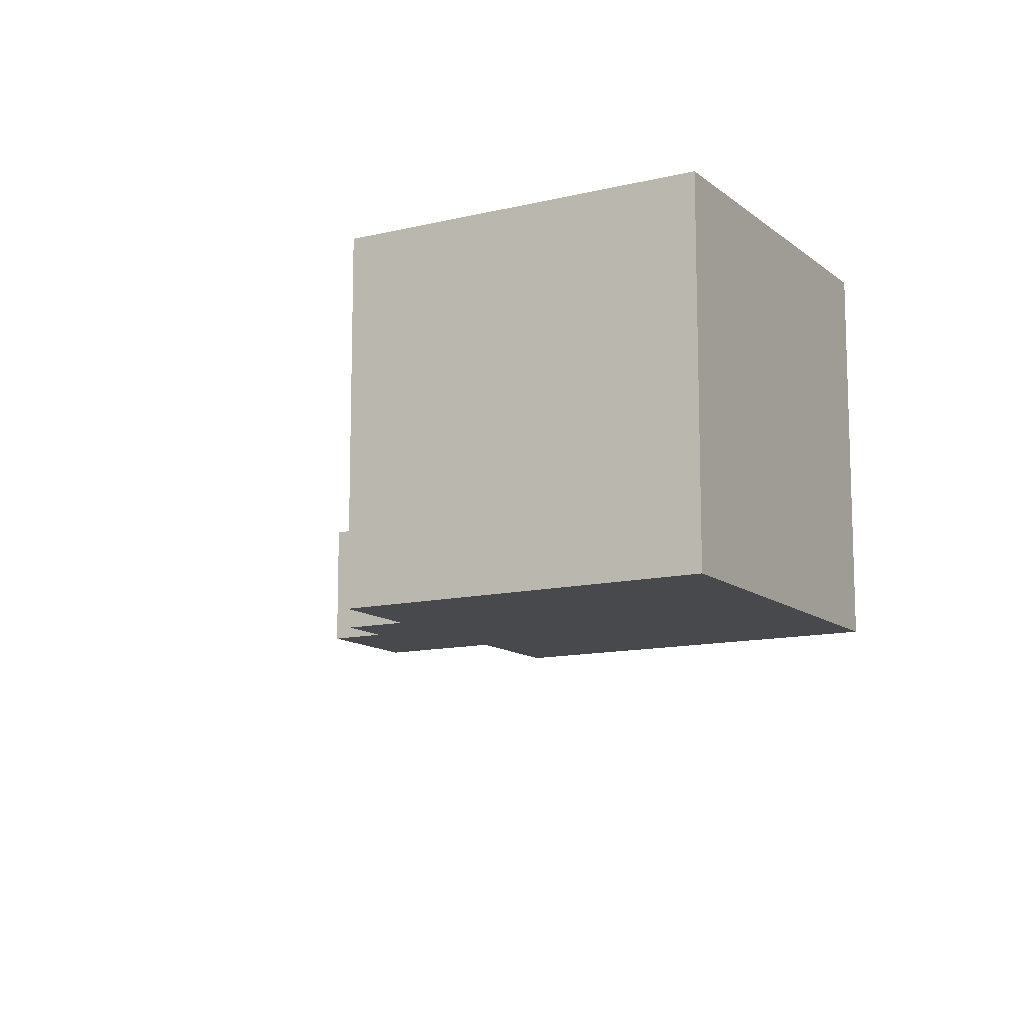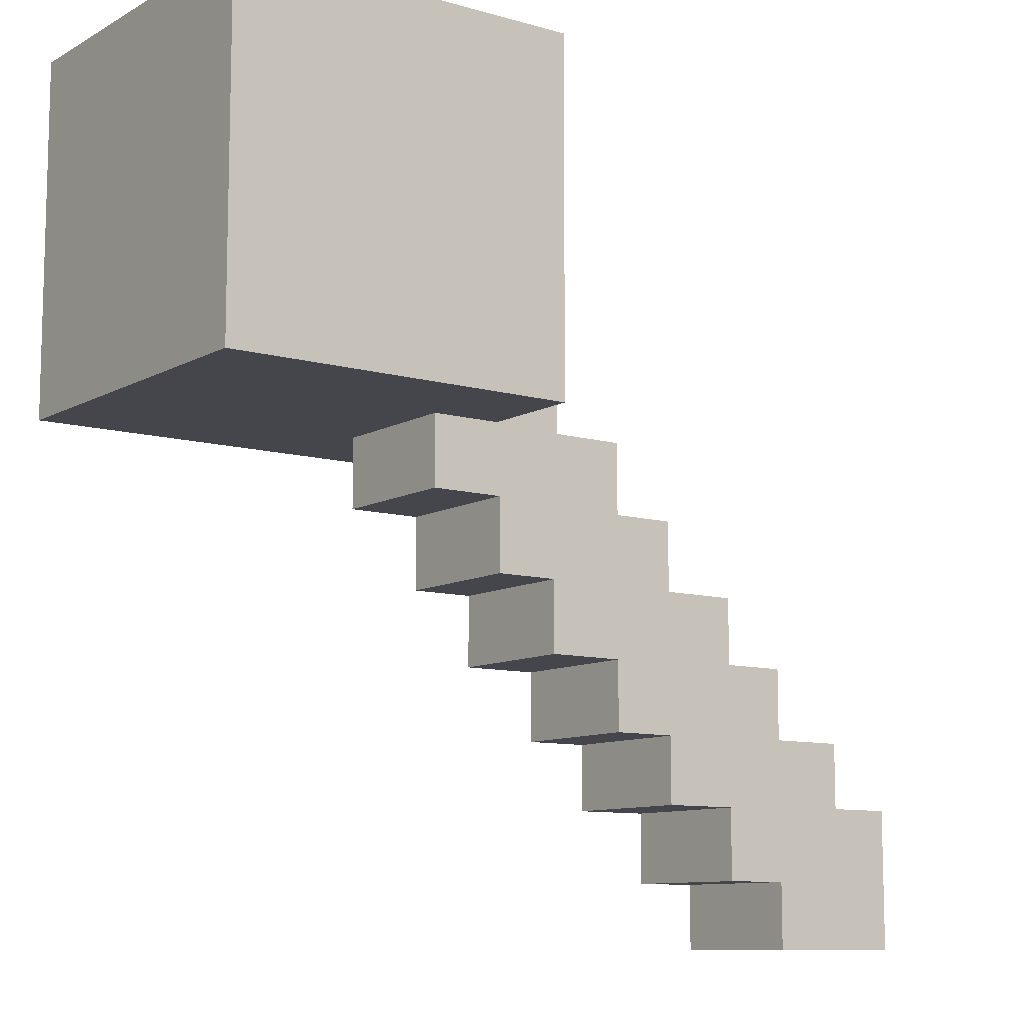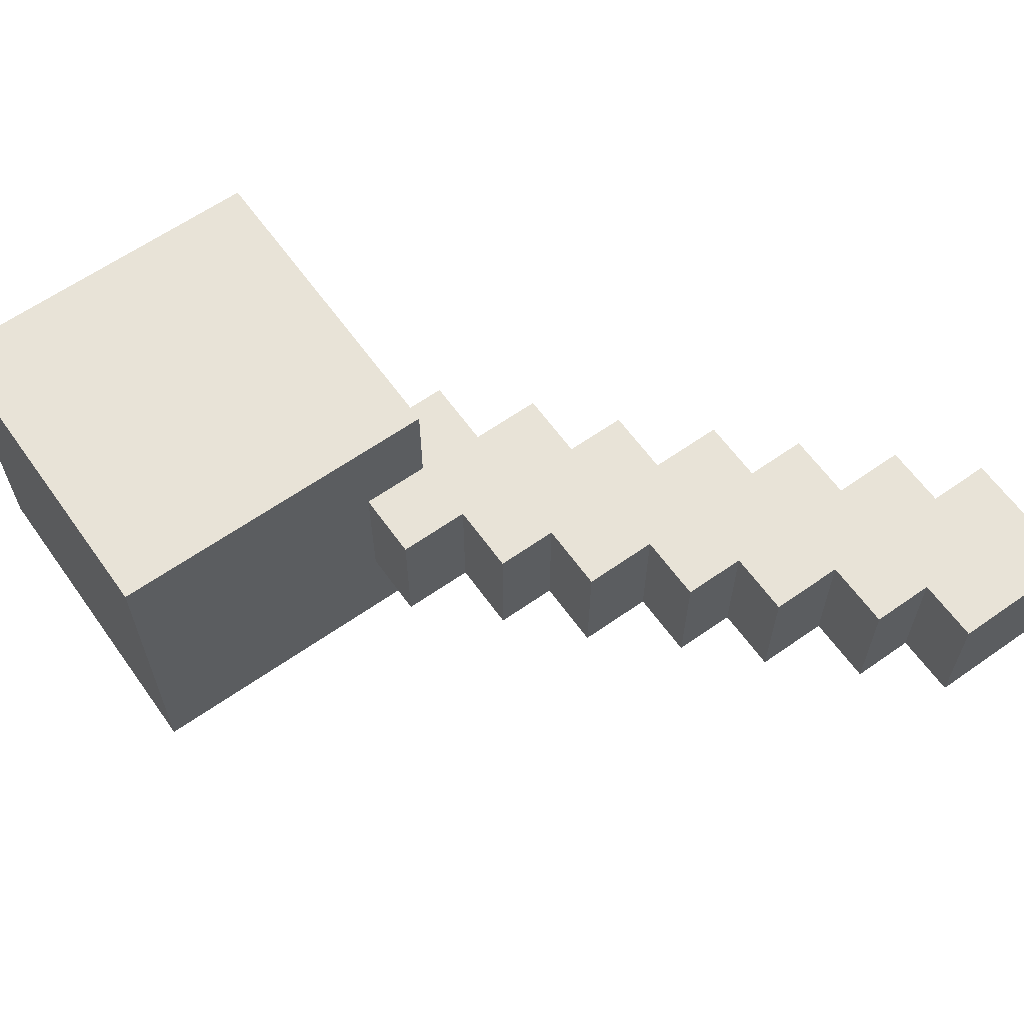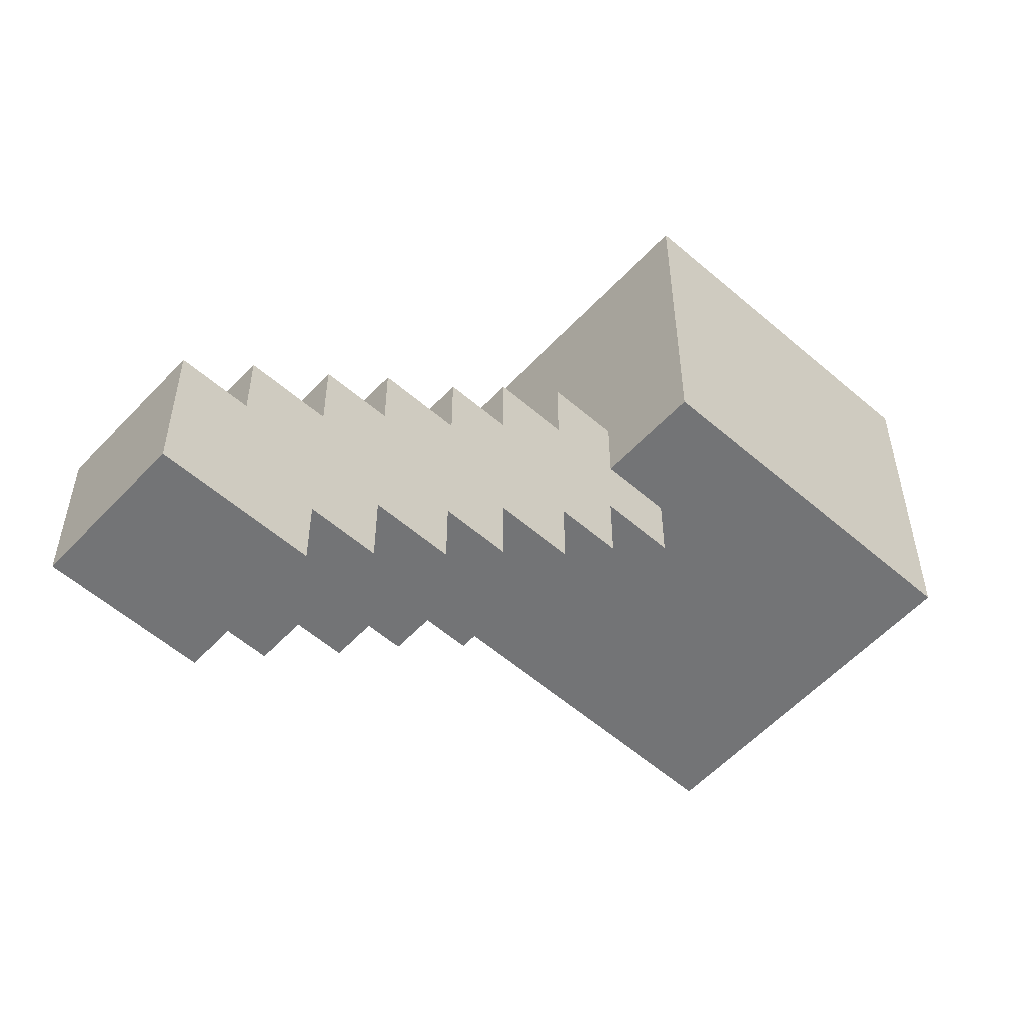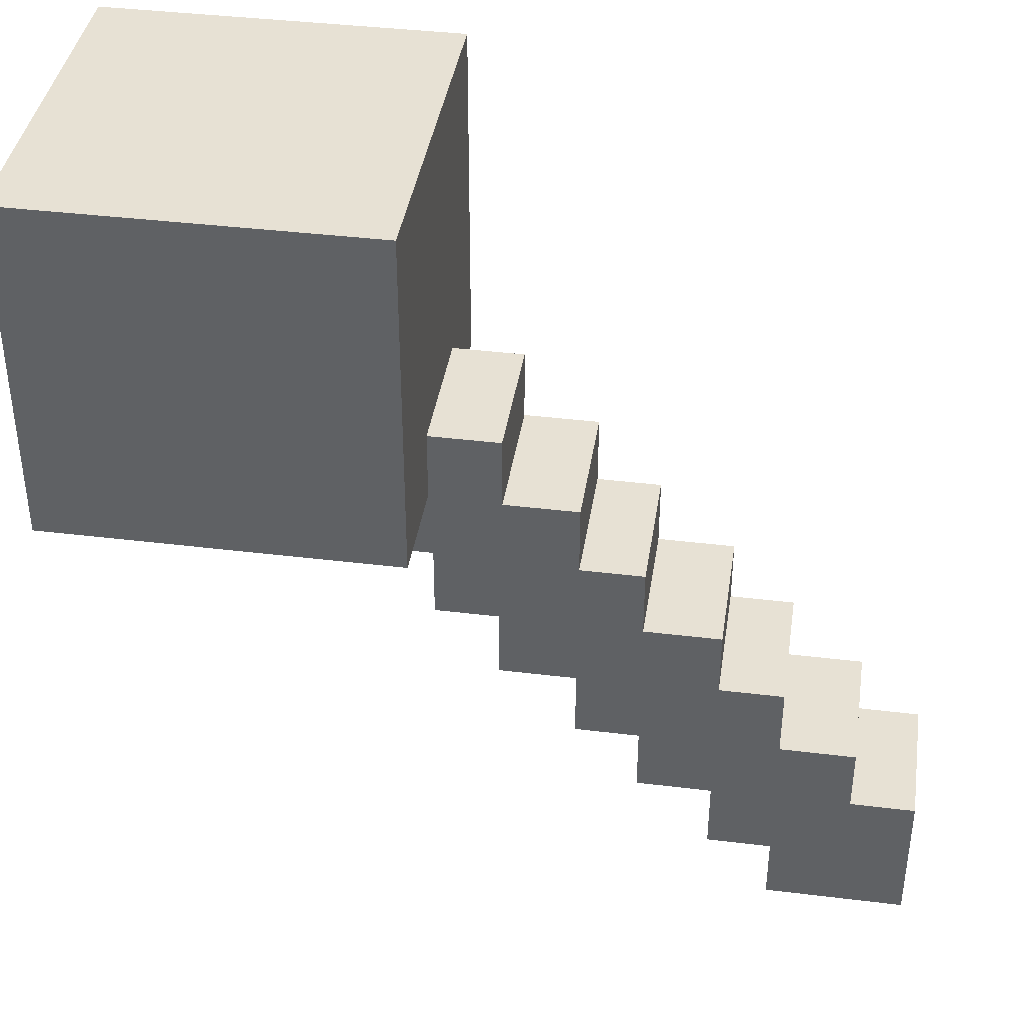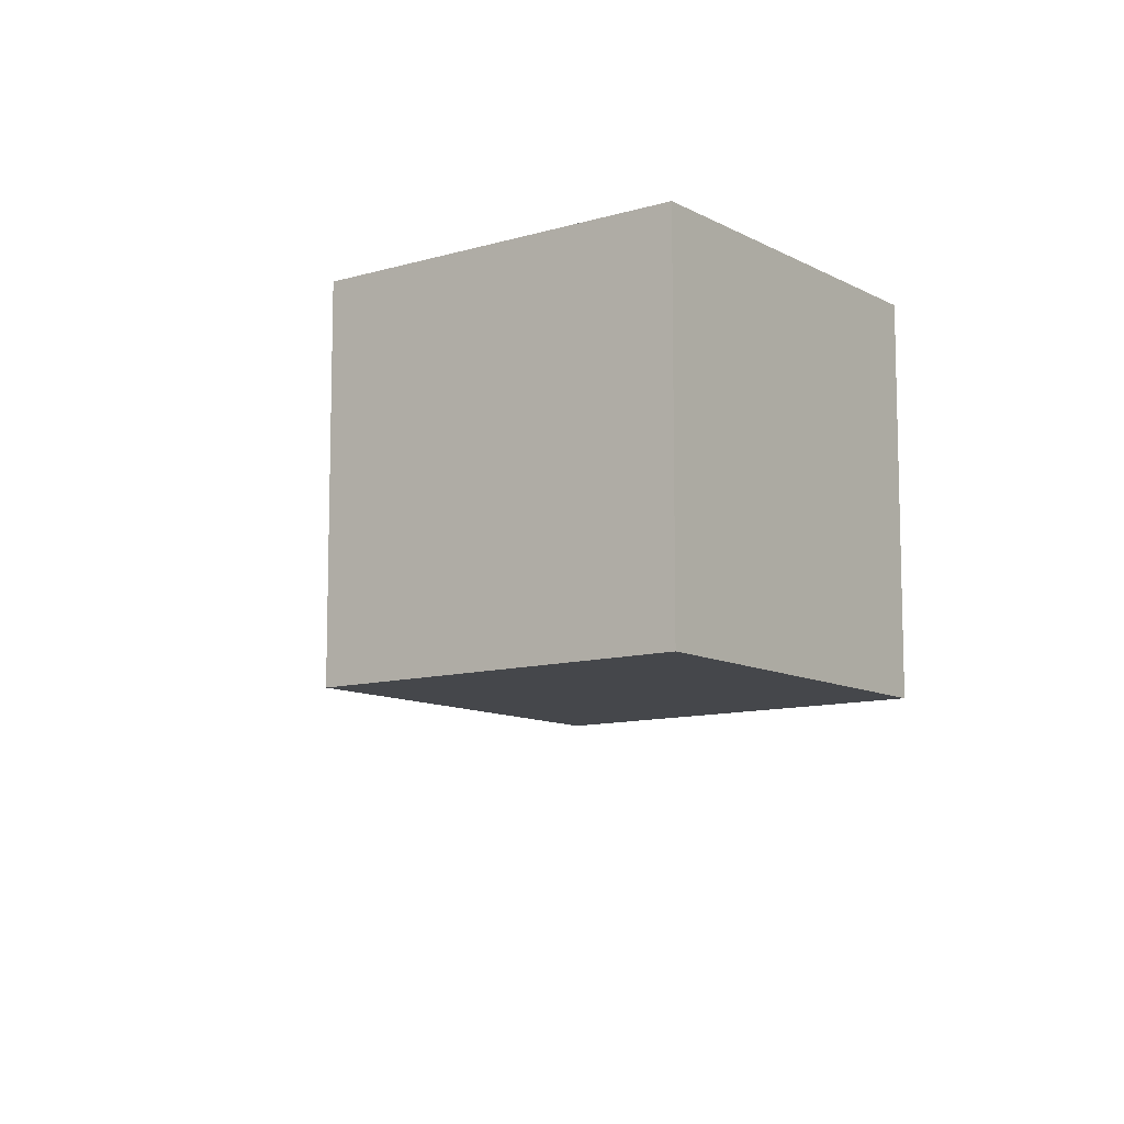
<metadata>
{"format":"obj","ext":"obj","renderer":"f3d","projection":"perspective","resolution":1024,"background":"white","views":[{"elev":-12.2,"azim":-150.3,"up":"+Z"},{"elev":-10.0,"azim":-36.1,"up":"+Y"},{"elev":62.1,"azim":-35.5,"up":"+Z"},{"elev":-56.2,"azim":137.8,"up":"+Y"},{"elev":39.4,"azim":8.7,"up":"+Y"},{"elev":-10.4,"azim":-143.2,"up":"+Z"}]}
</metadata>
<code>
o Cube
v 0 0 -1
v 0 0 1
v -2 0 1
v -2 0 -1
v 0 2 -1
v -1e-06 2 1
v -2 2 1
v -2 2 -1
f 1 2 3 4
f 5 8 7 6
f 1 5 6 2
f 2 6 7 3
f 3 7 8 4
f 5 1 4 8
o Cube.002
v 0.01951 -0.8148 0.4
v 0.01951 -0.01483 0.4
v 0.01951 -0.8148 -0.4
v 0.01951 -0.01483 -0.4
v 0.8195 -0.8148 0.4
v 0.8195 -0.01483 0.4
v 0.8195 -0.8148 -0.4
v 0.8195 -0.01483 -0.4
v -0.4 -0.4 0.4
v -0.4 0.4 0.4
v -0.4 -0.4 -0.4
v -0.4 0.4 -0.4
v 0.4 -0.4 0.4
v 0.4 0.4 0.4
v 0.4 -0.4 -0.4
v 0.4 0.4 -0.4
v 0.3802 -1.22 0.4
v 0.3802 -0.4198 0.4
v 0.3802 -1.22 -0.4
v 0.3802 -0.4198 -0.4
v 1.18 -1.22 0.4
v 1.18 -0.4198 0.4
v 1.18 -1.22 -0.4
v 1.18 -0.4198 -0.4
v 0.8165 -1.617 0.4
v 0.8165 -0.8168 0.4
v 0.8165 -1.617 -0.4
v 0.8165 -0.8168 -0.4
v 1.617 -1.617 0.4
v 1.617 -0.8168 0.4
v 1.617 -1.617 -0.4
v 1.617 -0.8168 -0.4
v 1.183 -1.997 0.4
v 1.183 -1.197 0.4
v 1.183 -1.997 -0.4
v 1.183 -1.197 -0.4
v 1.983 -1.997 0.4
v 1.983 -1.197 0.4
v 1.983 -1.997 -0.4
v 1.983 -1.197 -0.4
v 1.614 -2.404 0.4
v 1.614 -1.604 0.4
v 1.614 -2.404 -0.4
v 1.614 -1.604 -0.4
v 2.414 -2.404 0.4
v 2.414 -1.604 0.4
v 2.414 -2.404 -0.4
v 2.414 -1.604 -0.4
v 1.982 -2.781 0.4
v 1.982 -1.981 0.4
v 1.982 -2.781 -0.4
v 1.982 -1.981 -0.4
v 2.782 -2.781 0.4
v 2.782 -1.981 0.4
v 2.782 -2.781 -0.4
v 2.782 -1.981 -0.4
f 10 12 11 9
f 12 16 15 11
f 16 14 13 15
f 14 10 9 13
f 9 11 15 13
f 14 16 12 10
f 18 20 19 17
f 20 24 23 19
f 24 22 21 23
f 22 18 17 21
f 17 19 23 21
f 22 24 20 18
f 26 28 27 25
f 28 32 31 27
f 32 30 29 31
f 30 26 25 29
f 25 27 31 29
f 30 32 28 26
f 34 36 35 33
f 36 40 39 35
f 40 38 37 39
f 38 34 33 37
f 33 35 39 37
f 38 40 36 34
f 42 44 43 41
f 44 48 47 43
f 48 46 45 47
f 46 42 41 45
f 41 43 47 45
f 46 48 44 42
f 50 52 51 49
f 52 56 55 51
f 56 54 53 55
f 54 50 49 53
f 49 51 55 53
f 54 56 52 50
f 58 60 59 57
f 60 64 63 59
f 64 62 61 63
f 62 58 57 61
f 57 59 63 61
f 62 64 60 58

</code>
